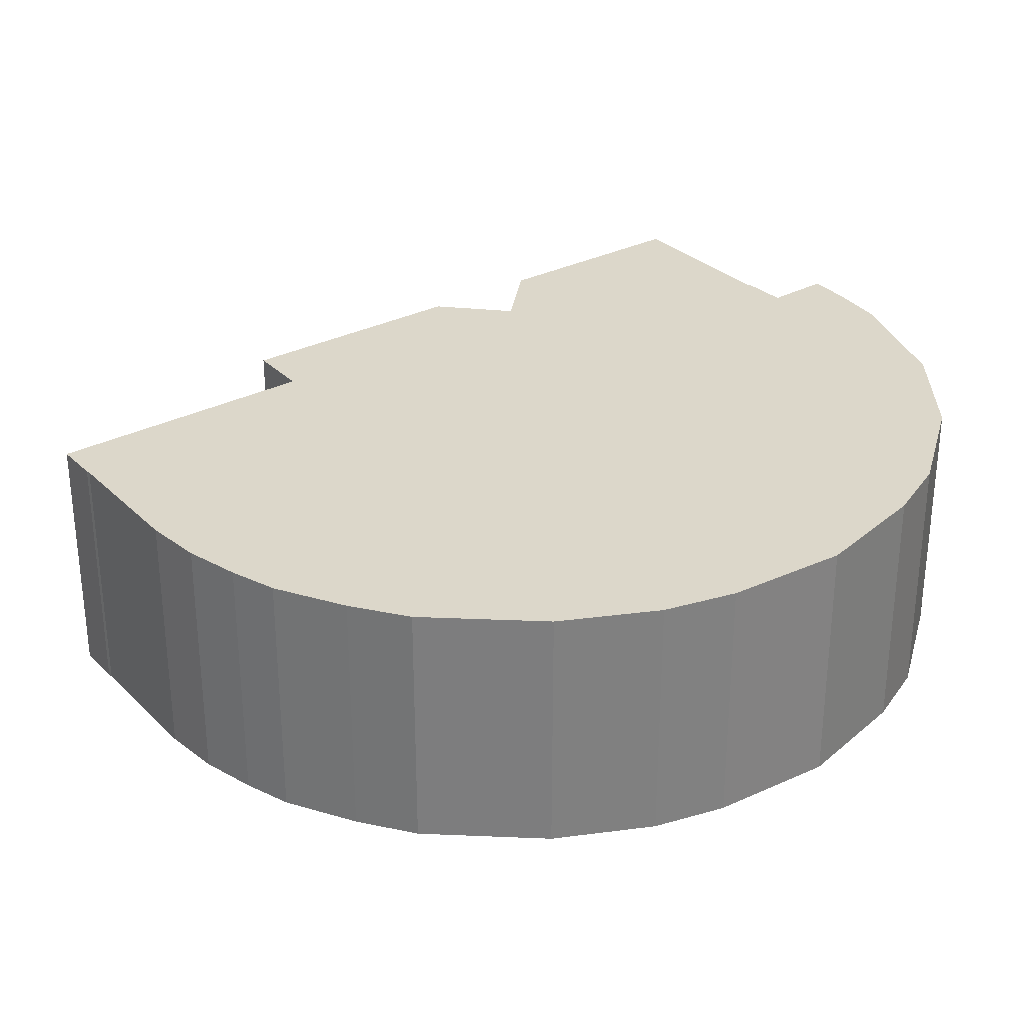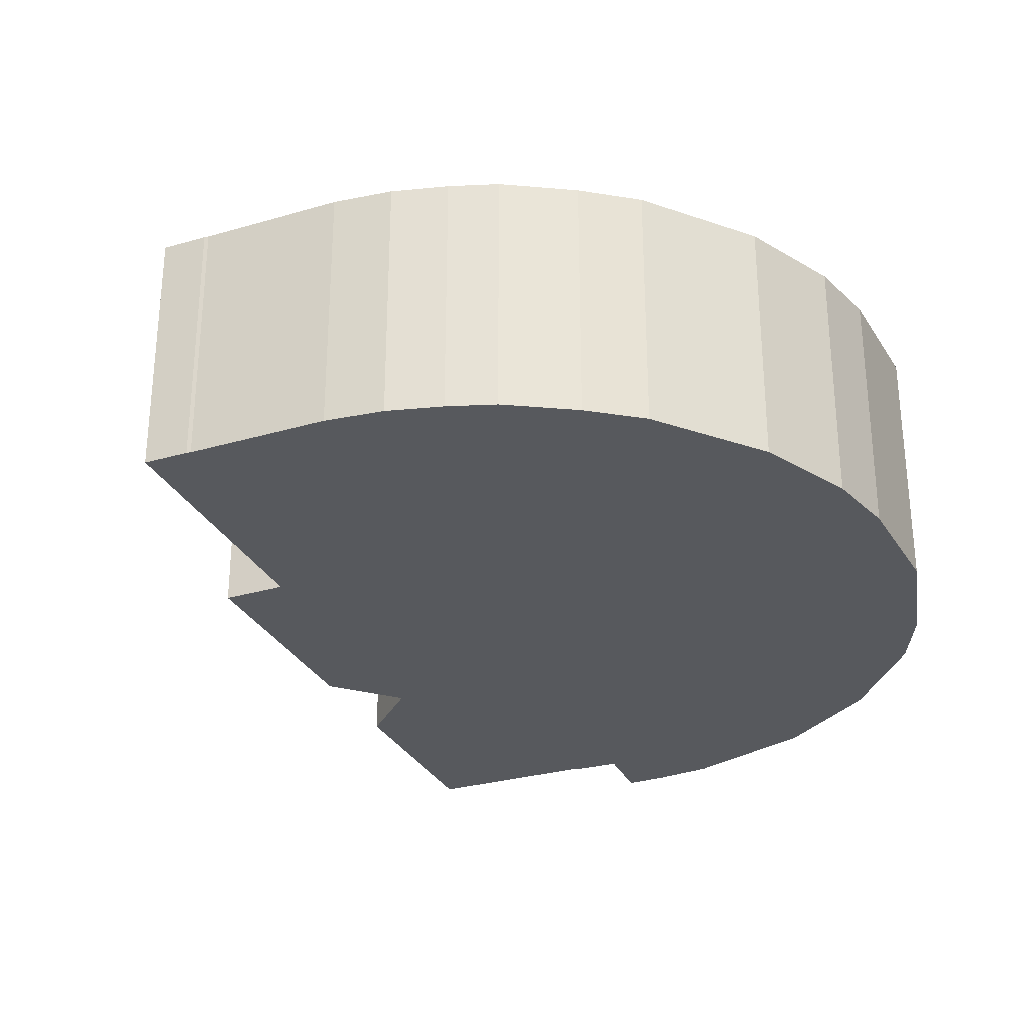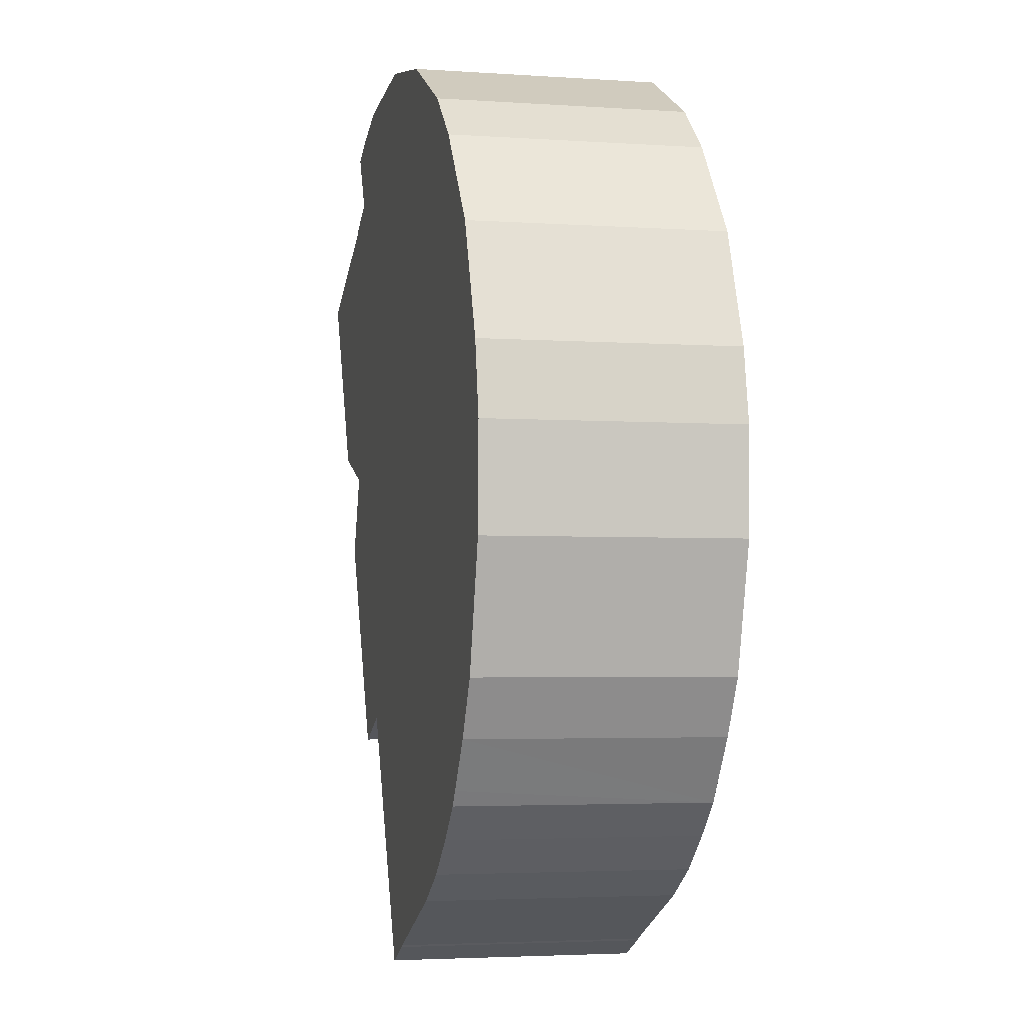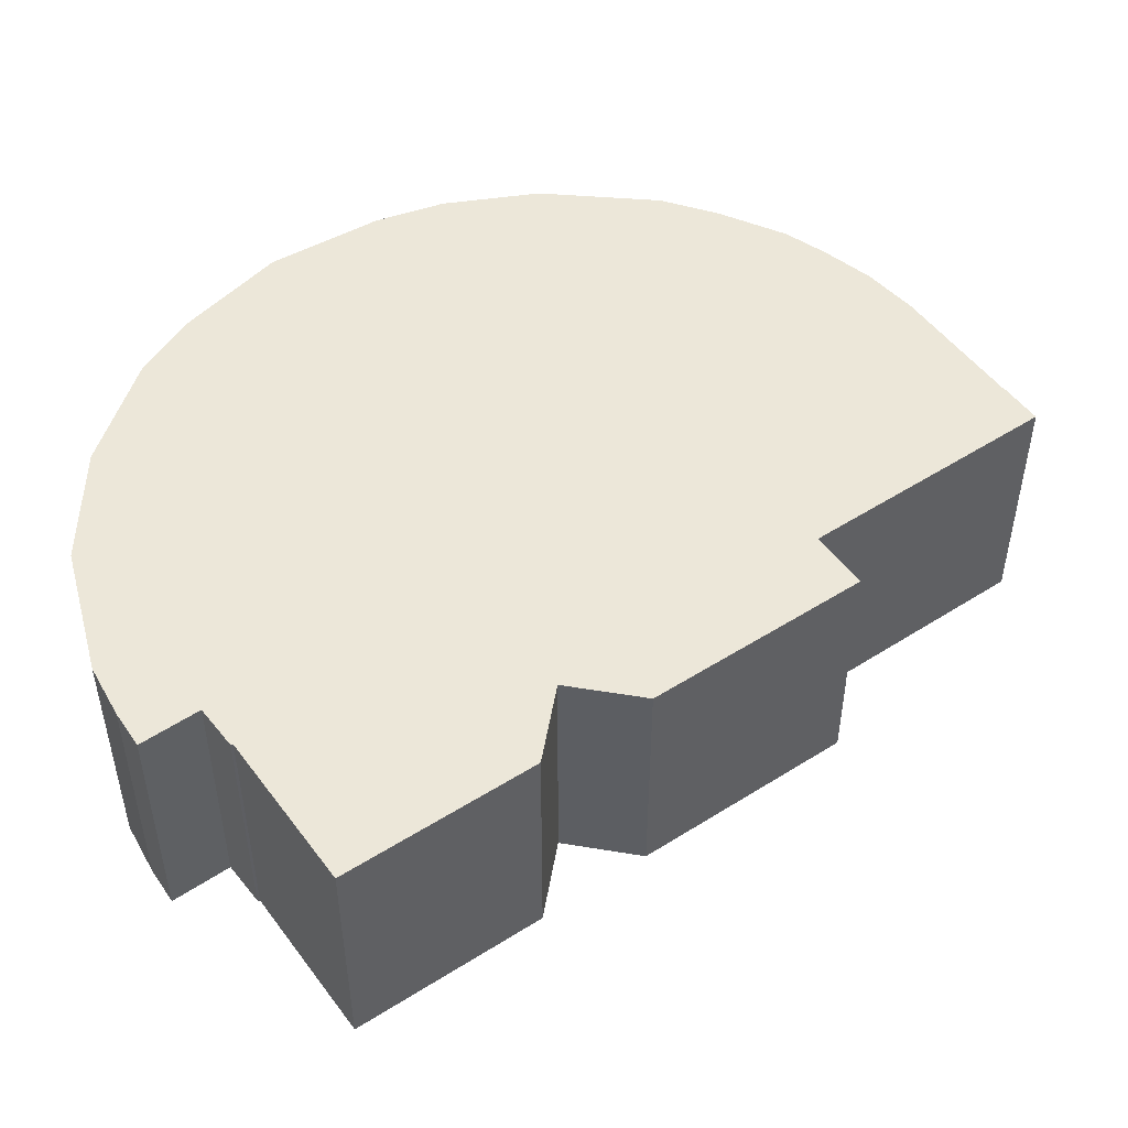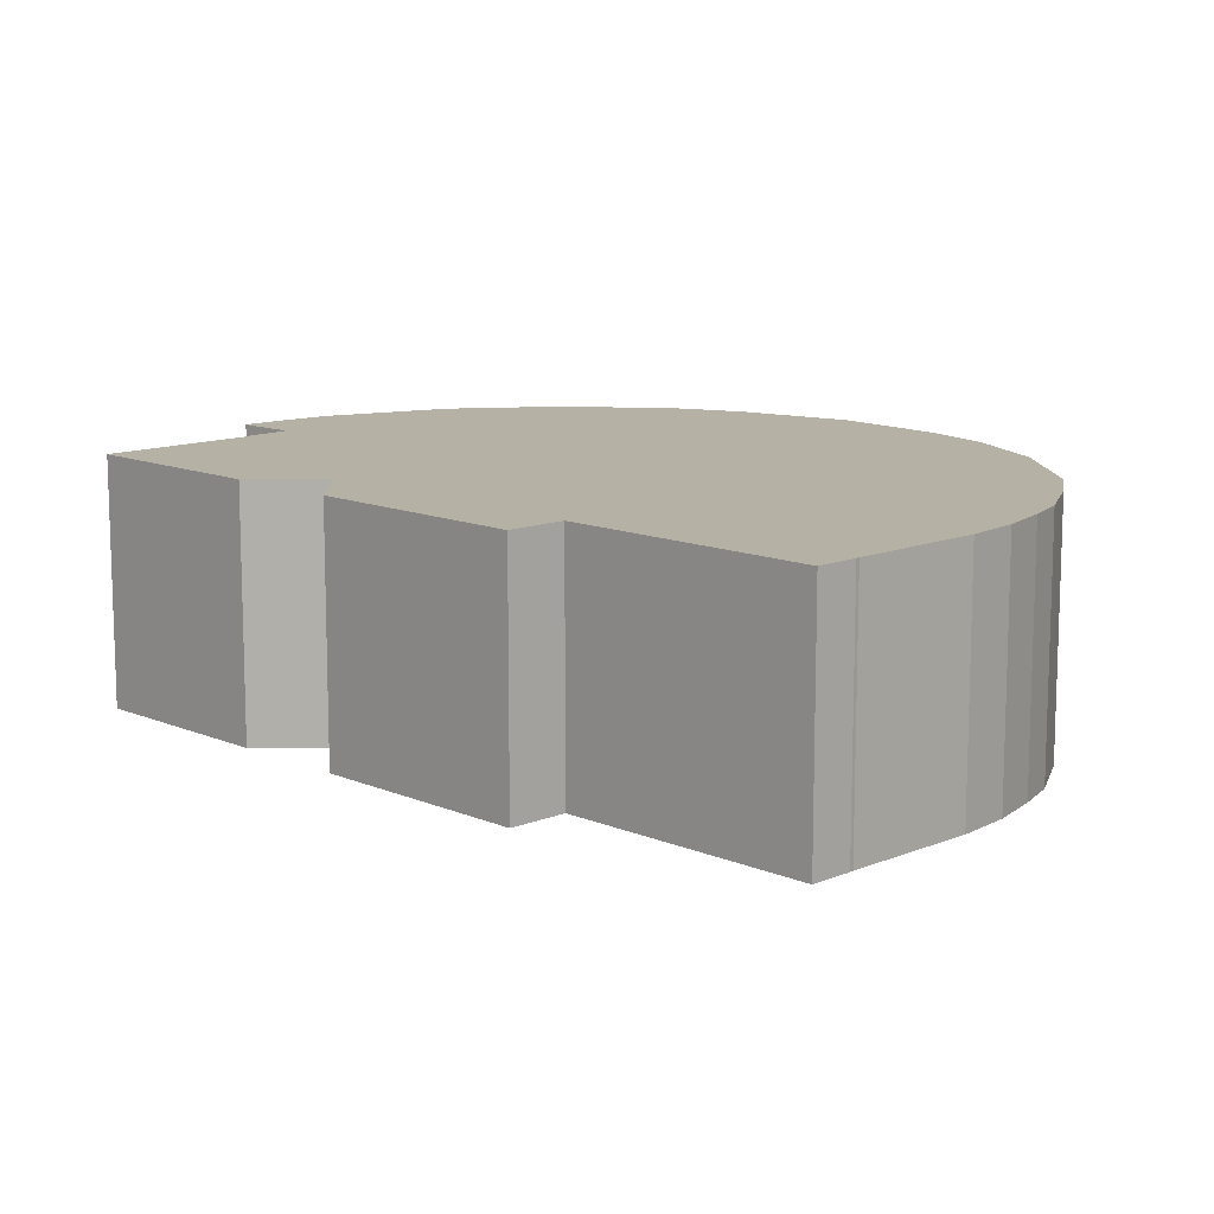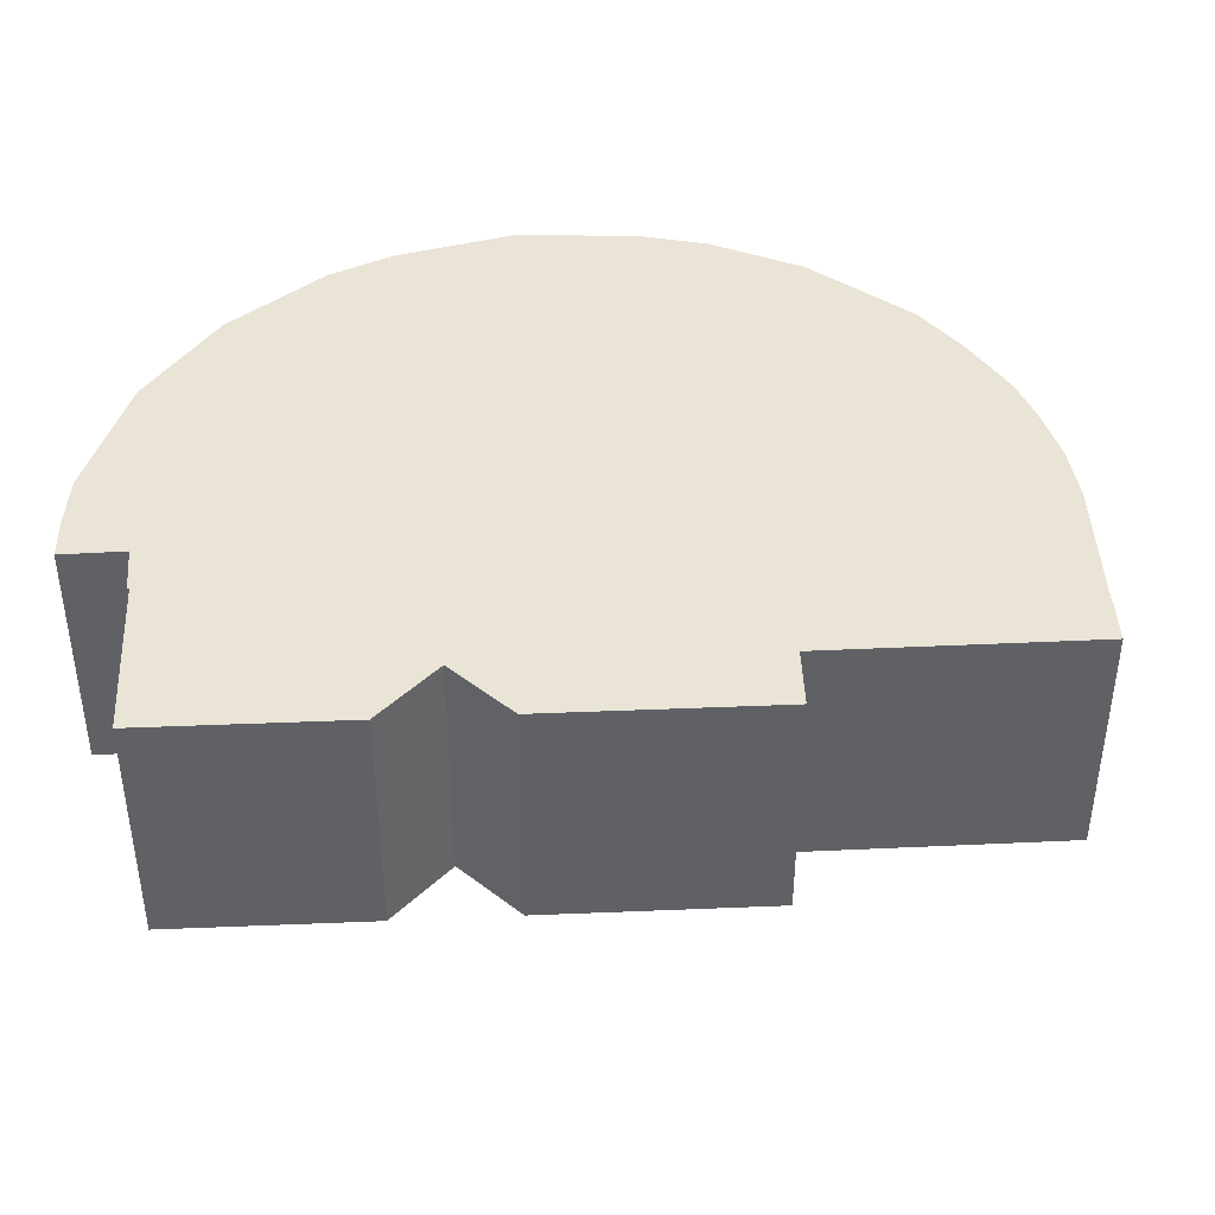
<metadata>
{"format":"obj","ext":"obj","renderer":"f3d","projection":"perspective","resolution":1024,"background":"white","views":[{"elev":30.4,"azim":-101.8,"up":"+Y"},{"elev":-29.6,"azim":-132.3,"up":"+Y"},{"elev":-3.5,"azim":-103.0,"up":"+Z"},{"elev":49.6,"azim":79.8,"up":"+Y"},{"elev":12.0,"azim":160.2,"up":"+Y"},{"elev":42.6,"azim":111.9,"up":"+Y"}]}
</metadata>
<code>
v  11.48 7.75 -15.68
v  16.34 7.75 -8.577
v  12.74 7.75 -16.25
v  11.37 7.75 -15.61
v  7.402 7.75 -13.82
v  21.18 7.75 -2.712
v  18.12 7.75 -9.374
v  5.856 7.75 -12.89
v  20.25 7.75 -0.219
v  4.517 7.75 -11.78
v  3.43 7.75 -10.74
v  21.02 7.75 0.059
v  25.46 7.75 6.558
v  22.76 7.75 0.69
v  3.105 7.75 -10.28
v  2.065 7.75 -8.789
v  20.7 7.75 8.768
v  1.112 7.75 -7.06
v  0.057 7.75 -3.196
v  20.7 7.75 8.846
v  19.37 7.75 9.517
v  20.26 7.75 11.33
v  0 7.75 4.746e-16
v  19.11 7.75 11.82
v  19.07 7.75 11.83
v  19 7.75 11.85
v  17.41 7.75 12.38
v  0.273 7.75 1.407
v  13.16 7.75 12.75
v  0.437 7.75 2.253
v  1.826 7.75 5.783
v  9.353 7.75 11.98
v  2.951 7.75 7.192
v  4.194 7.75 8.749
v  5.902 7.75 10.22
v  3.43 6.575e-16 -10.74
v  2.065 5.382e-16 -8.789
v  3.105 6.294e-16 -10.28
v  1.112 4.323e-16 -7.06
v  18.12 5.74e-16 -9.374
v  16.34 5.252e-16 -8.577
v  4.517 7.214e-16 -11.78
v  12.74 9.953e-16 -16.25
v  11.48 9.599e-16 -15.68
v  11.37 9.556e-16 -15.61
v  7.402 8.46e-16 -13.82
v  5.856 7.89e-16 -12.89
v  0.057 1.957e-16 -3.196
v  0 0 0
v  0.437 -1.38e-16 2.253
v  0.273 -8.615e-17 1.407
v  1.826 -3.541e-16 5.783
v  4.194 -5.357e-16 8.749
v  2.951 -4.404e-16 7.192
v  5.902 -6.258e-16 10.22
v  9.353 -7.334e-16 11.98
v  13.16 -7.81e-16 12.75
v  17.41 -7.581e-16 12.38
v  19 -7.257e-16 11.85
v  19.11 -7.236e-16 11.82
v  19.07 -7.242e-16 11.83
v  20.26 -6.935e-16 11.33
v  19.37 -5.827e-16 9.517
v  20.7 -5.417e-16 8.846
v  20.7 -5.369e-16 8.768
v  25.46 -4.016e-16 6.558
v  22.76 -4.225e-17 0.69
v  21.18 1.661e-16 -2.712
v  20.25 1.341e-17 -0.219
v  21.02 -3.613e-18 0.059
g defaultobject
f 1 2 3
f 2 1 4
f 2 4 5
f 2 6 7
f 6 2 5
f 6 5 8
f 6 8 9
f 9 8 10
f 9 10 11
f 12 13 14
f 13 12 9
f 13 9 11
f 13 11 15
f 13 15 16
f 13 16 17
f 17 16 18
f 17 18 19
f 17 19 20
f 20 19 21
f 21 19 22
f 22 19 23
f 22 23 24
f 24 23 25
f 25 23 26
f 26 23 27
f 27 23 28
f 27 28 29
f 29 28 30
f 29 30 31
f 29 31 32
f 32 31 33
f 32 33 34
f 32 34 35
f 36 15 11
f 15 36 16
f 16 36 37
f 37 36 38
f 37 18 16
f 18 37 39
f 40 2 7
f 2 40 41
f 42 11 10
f 11 42 36
f 43 1 3
f 1 43 44
f 44 4 1
f 4 44 45
f 45 5 4
f 5 45 46
f 46 8 5
f 8 46 47
f 47 10 8
f 10 47 42
f 39 19 18
f 19 39 48
f 48 23 19
f 23 48 49
f 49 28 23
f 28 49 30
f 30 49 50
f 50 49 51
f 50 31 30
f 31 50 52
f 52 33 31
f 33 52 34
f 34 52 53
f 53 52 54
f 53 35 34
f 35 53 55
f 55 32 35
f 32 55 56
f 56 29 32
f 29 56 57
f 57 27 29
f 27 57 58
f 58 26 27
f 26 58 25
f 25 58 24
f 24 58 59
f 24 59 60
f 60 59 61
f 62 24 60
f 62 22 24
f 63 20 21
f 20 63 64
f 65 13 17
f 13 65 66
f 62 21 22
f 21 62 63
f 66 14 13
f 14 66 67
f 68 7 6
f 7 68 40
f 41 3 2
f 3 41 43
f 64 17 20
f 17 64 65
f 69 6 9
f 6 69 68
f 67 12 14
f 12 67 9
f 9 67 69
f 69 67 70
f 68 41 40
f 41 68 48
f 48 68 49
f 49 68 51
f 51 68 69
f 51 69 50
f 50 69 52
f 52 69 70
f 52 70 67
f 52 67 66
f 52 66 54
f 54 66 53
f 53 66 55
f 55 66 65
f 55 65 56
f 56 65 64
f 56 64 63
f 56 63 62
f 56 62 57
f 57 62 60
f 57 60 61
f 57 61 59
f 57 59 58
f 41 44 43
f 44 41 45
f 45 41 46
f 46 41 47
f 47 41 42
f 42 41 36
f 36 41 38
f 38 41 37
f 37 41 39
f 39 41 48

</code>
